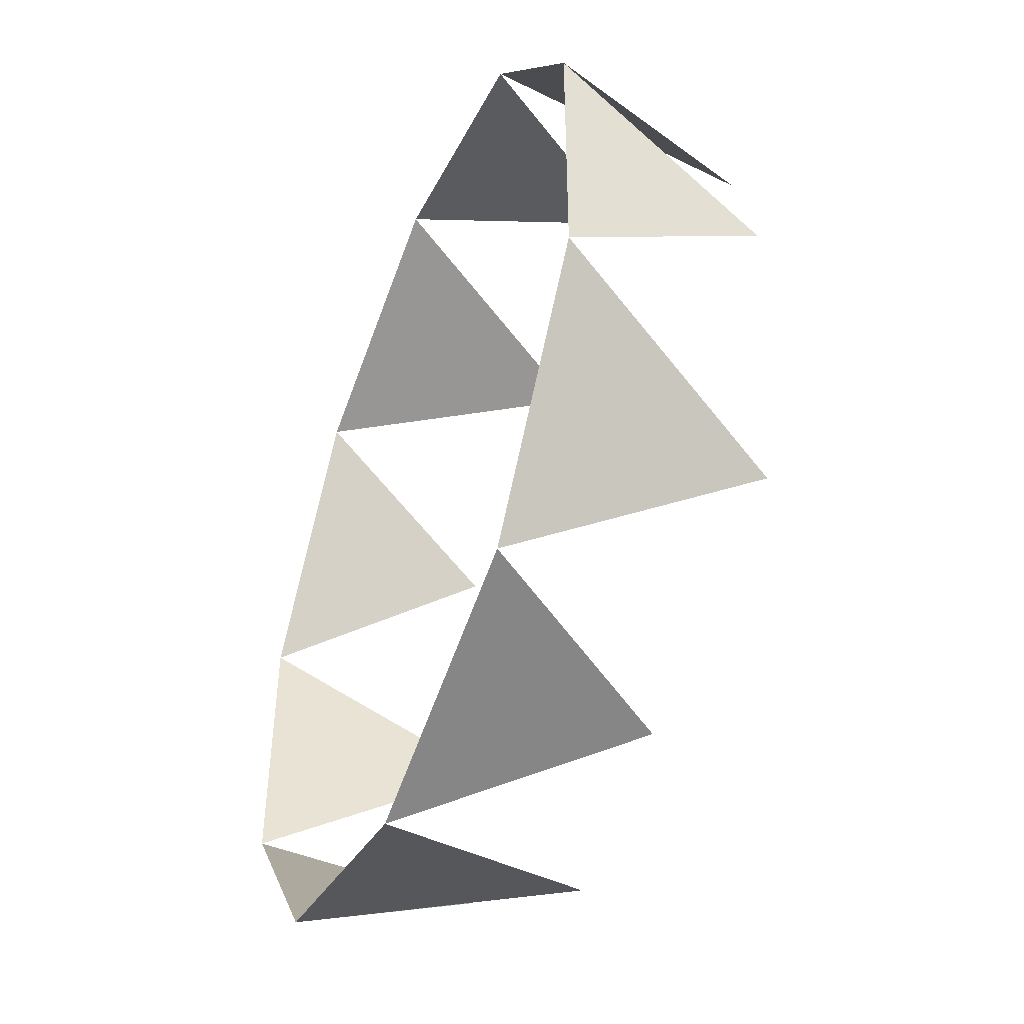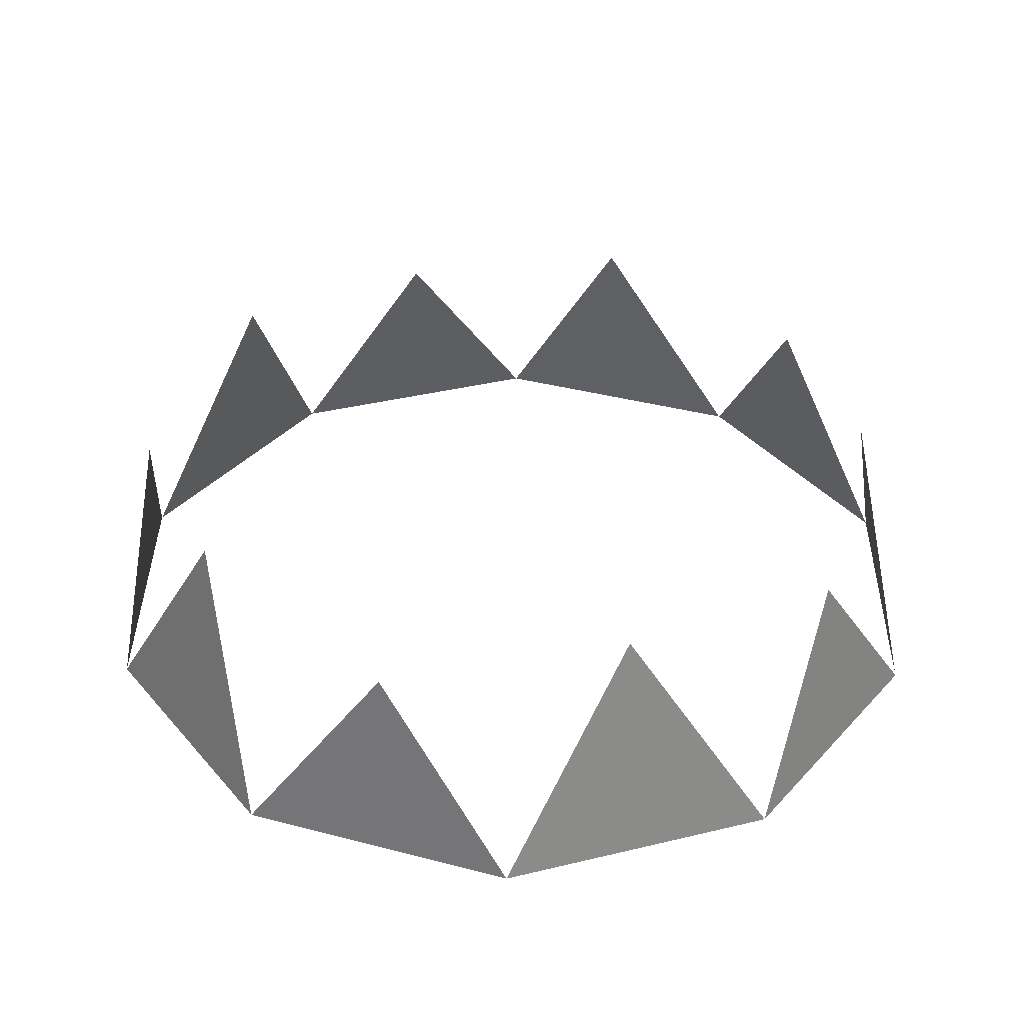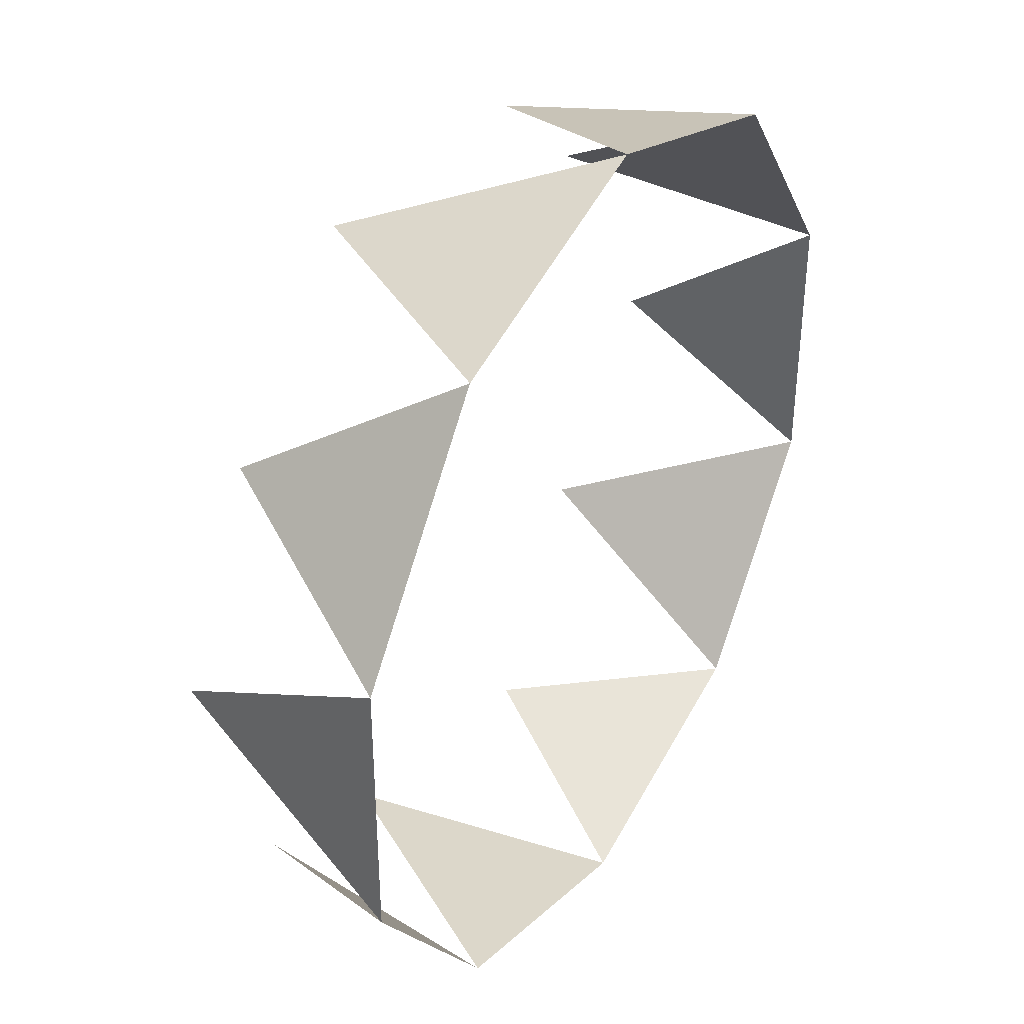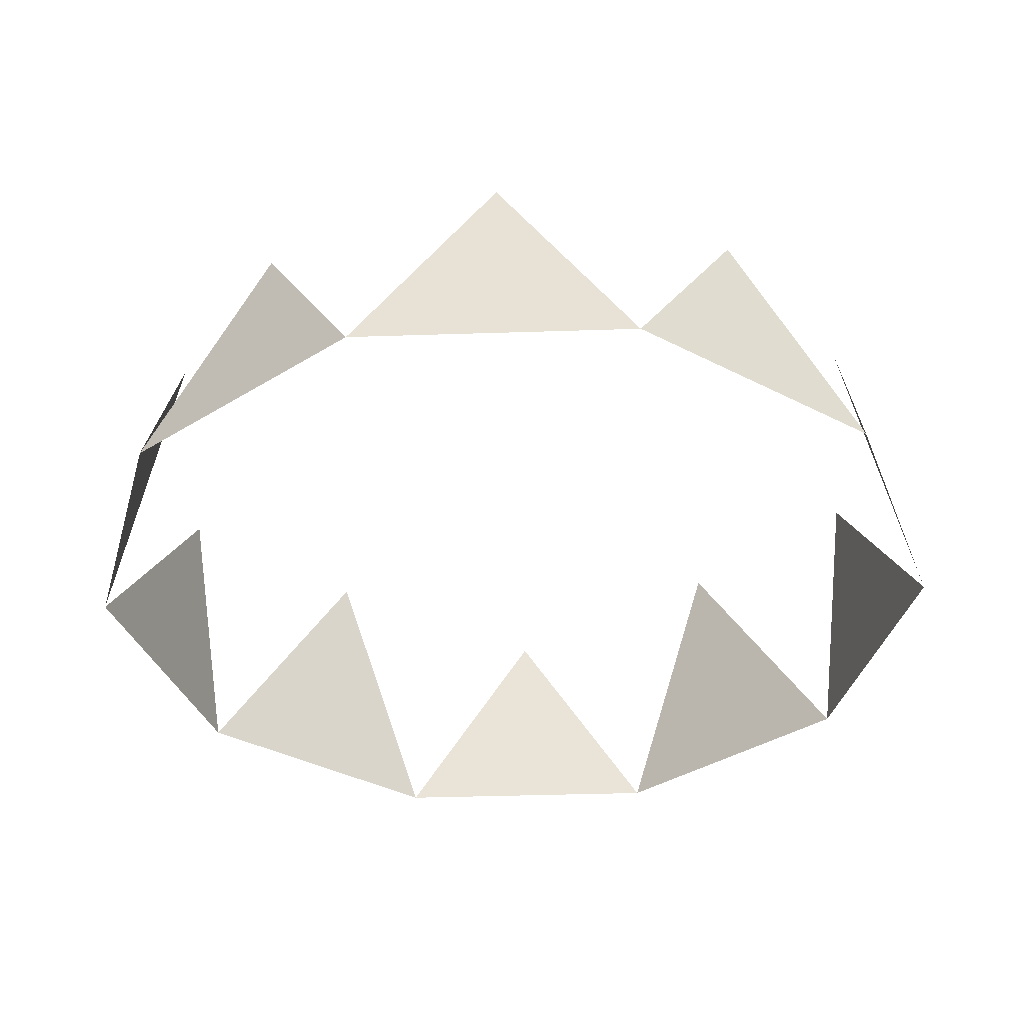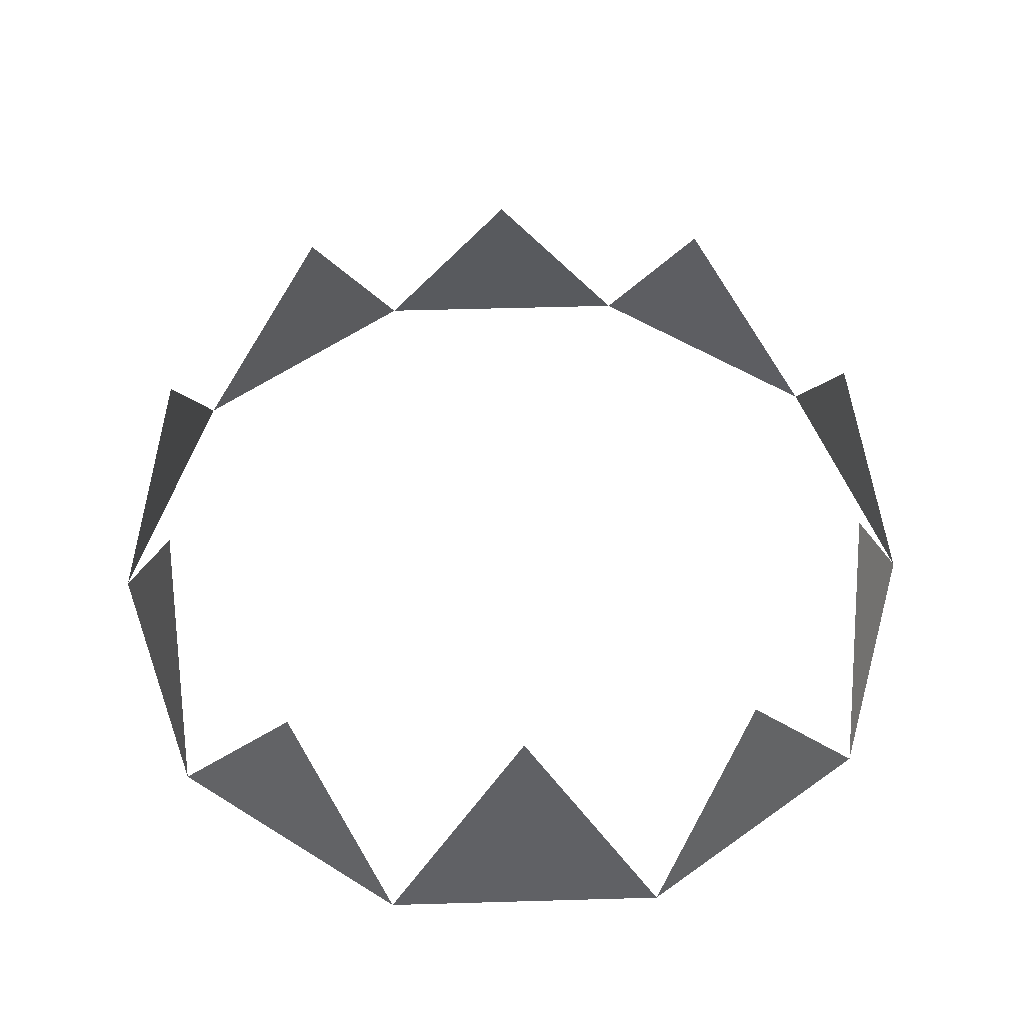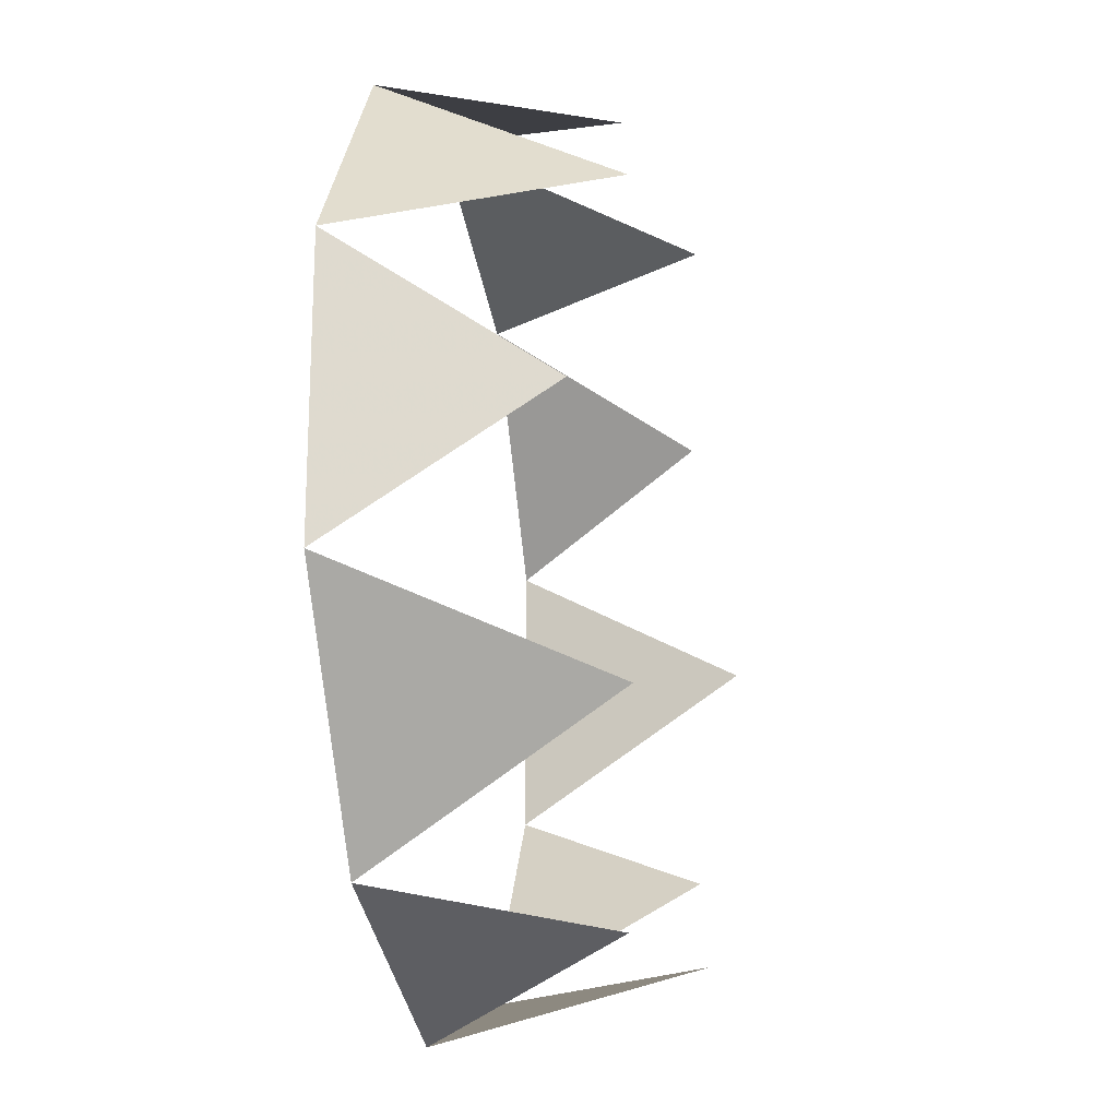
<metadata>
{"format":"obj","ext":"obj","renderer":"f3d","projection":"perspective","resolution":1024,"background":"white","views":[{"elev":-47.8,"azim":68.3,"up":"+Z"},{"elev":37.2,"azim":108.7,"up":"+Y"},{"elev":38.4,"azim":-59.0,"up":"+Z"},{"elev":-37.8,"azim":128.4,"up":"+Y"},{"elev":52.0,"azim":-163.8,"up":"+Y"},{"elev":-20.4,"azim":100.8,"up":"+Z"}]}
</metadata>
<code>
v 0.4755 -0 0.1545
v 0 -0 0.5
v -0.4755 -0 0.1545
v -0.2939 0 -0.4045
v 0.2939 0 -0.4045
v 0.2939 -0 0.4045
v -0.2939 -0 0.4045
v -0.4755 0 -0.1545
v 0 0 -0.5
v 0.4755 0 -0.1545
v 0.1382 0.2236 0.4253
v 0.3441 0.2629 0.25
v -0.3618 0.2236 0.2629
v -0.1314 0.2629 0.4045
v -0.3618 0.2236 -0.2629
v -0.4253 0.2629 0
v 0.1382 0.2236 -0.4253
v -0.1314 0.2629 -0.4045
v 0.4472 0.2236 0
v 0.3441 0.2629 -0.25
f 1 10 19
f 2 6 11
f 3 7 13
f 4 8 15
f 5 9 17
f 6 1 12
f 7 2 14
f 8 3 16
f 9 4 18
f 10 5 20

</code>
